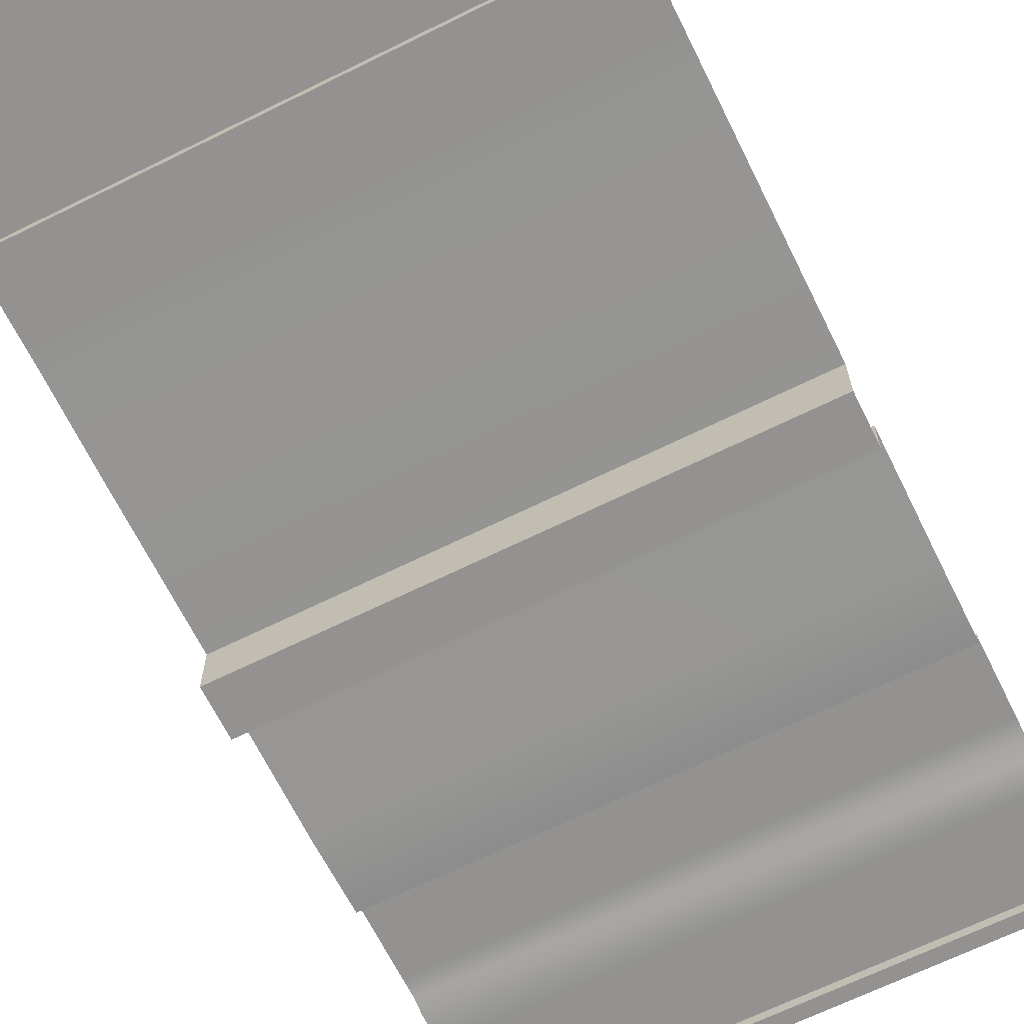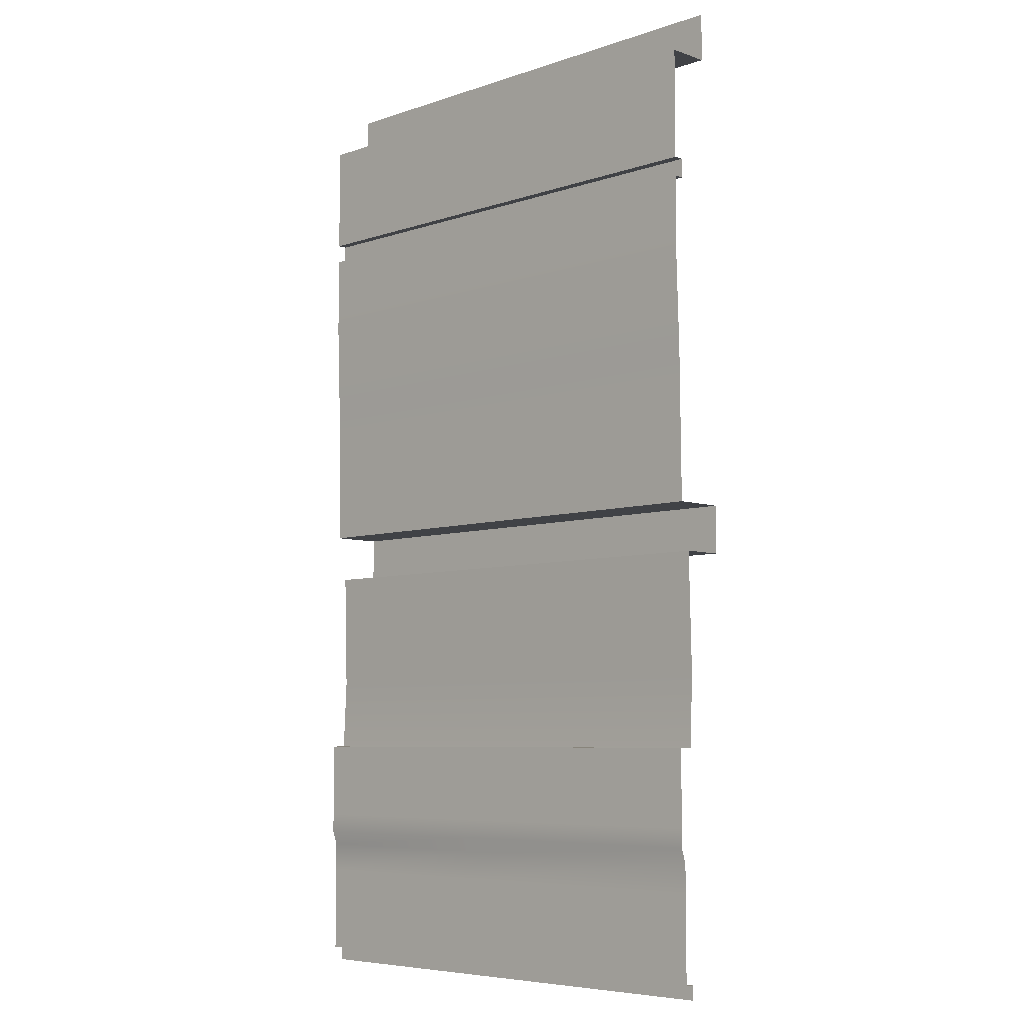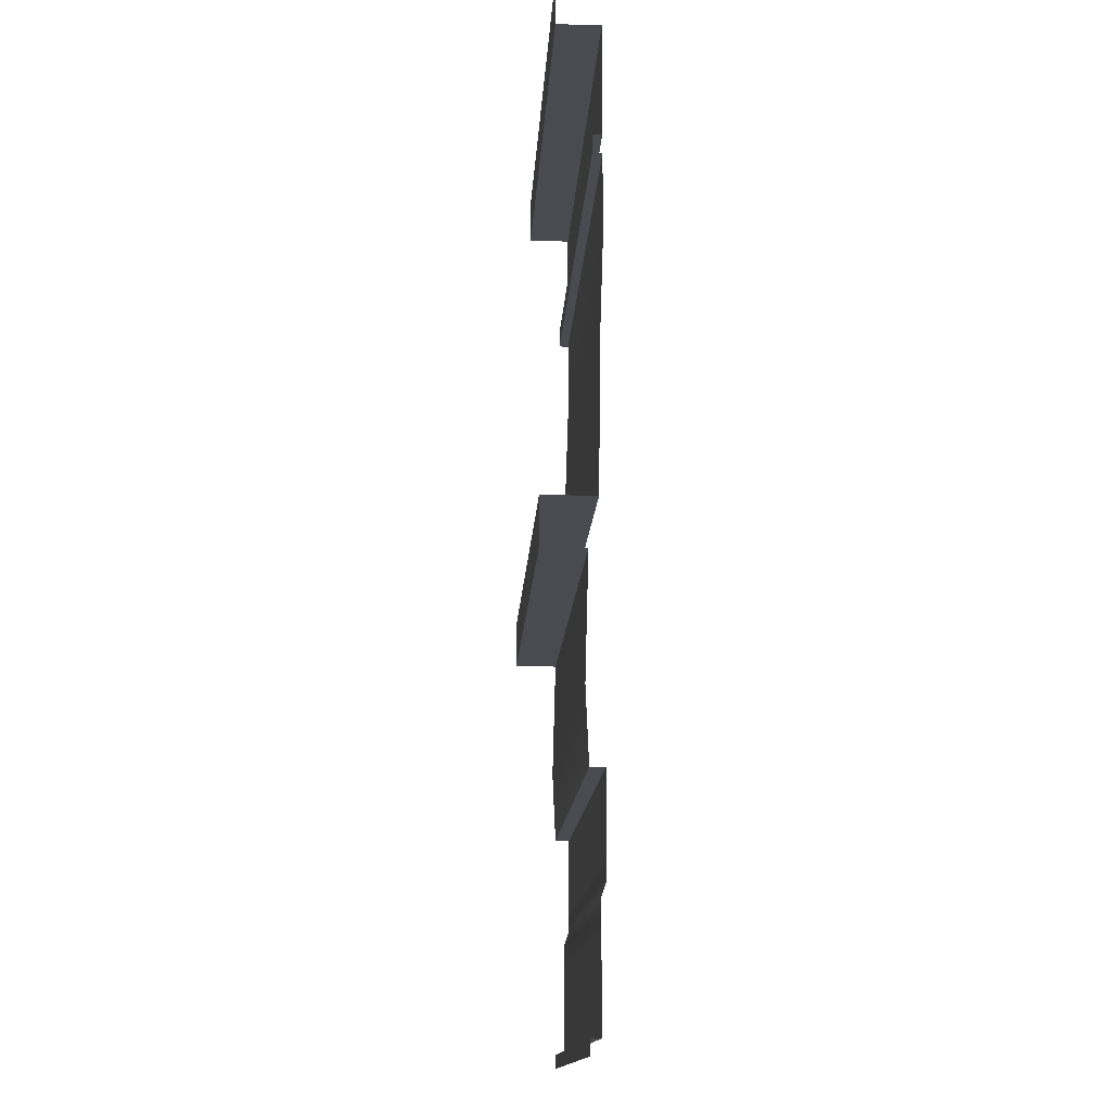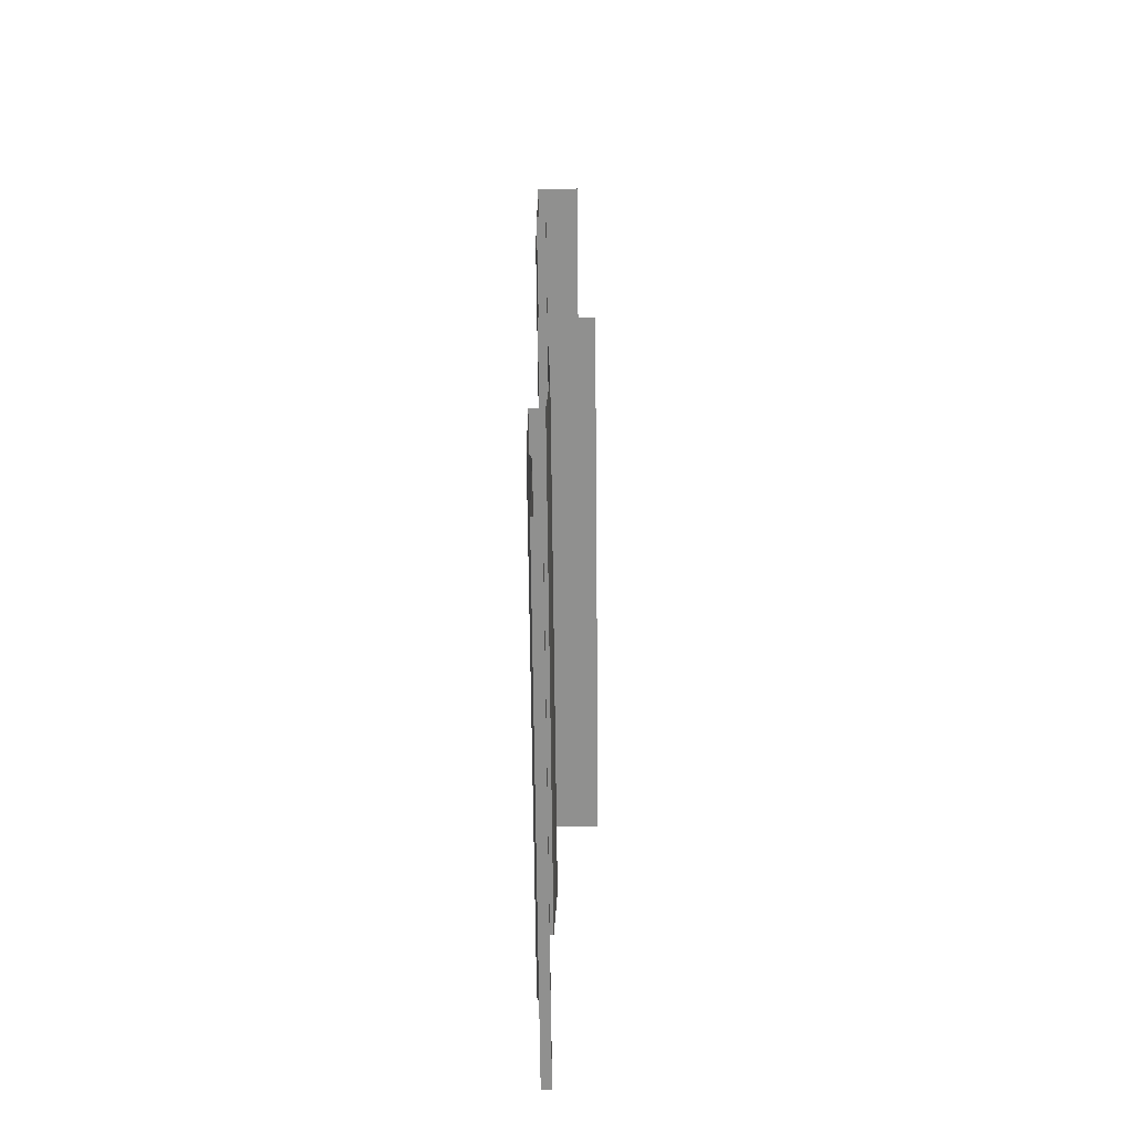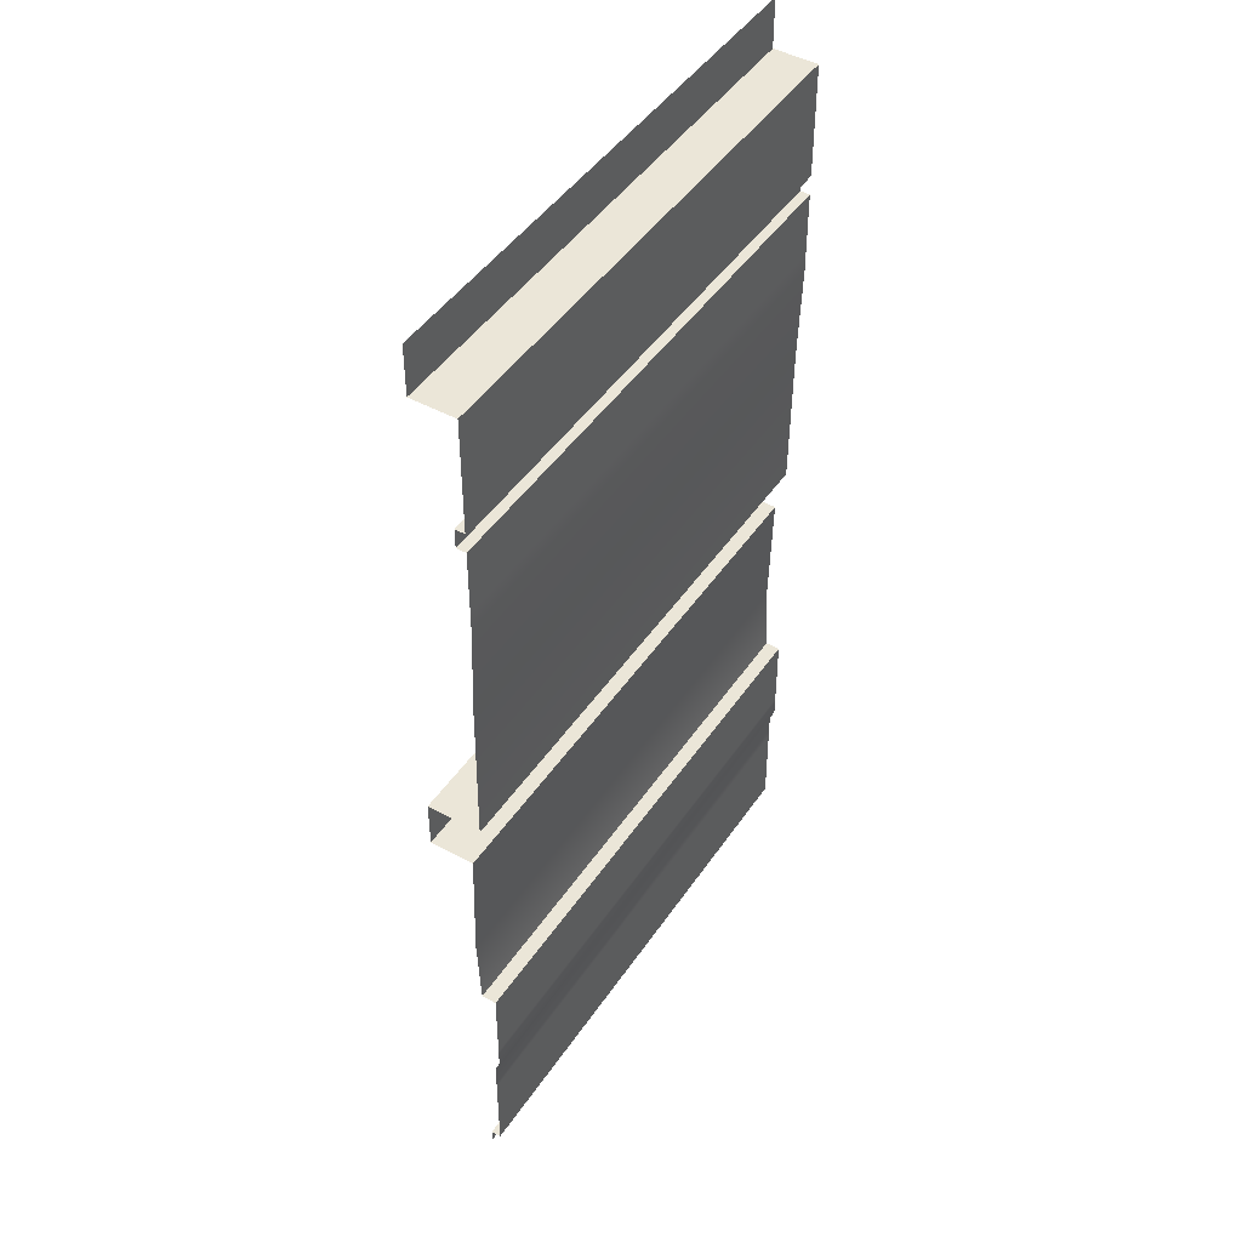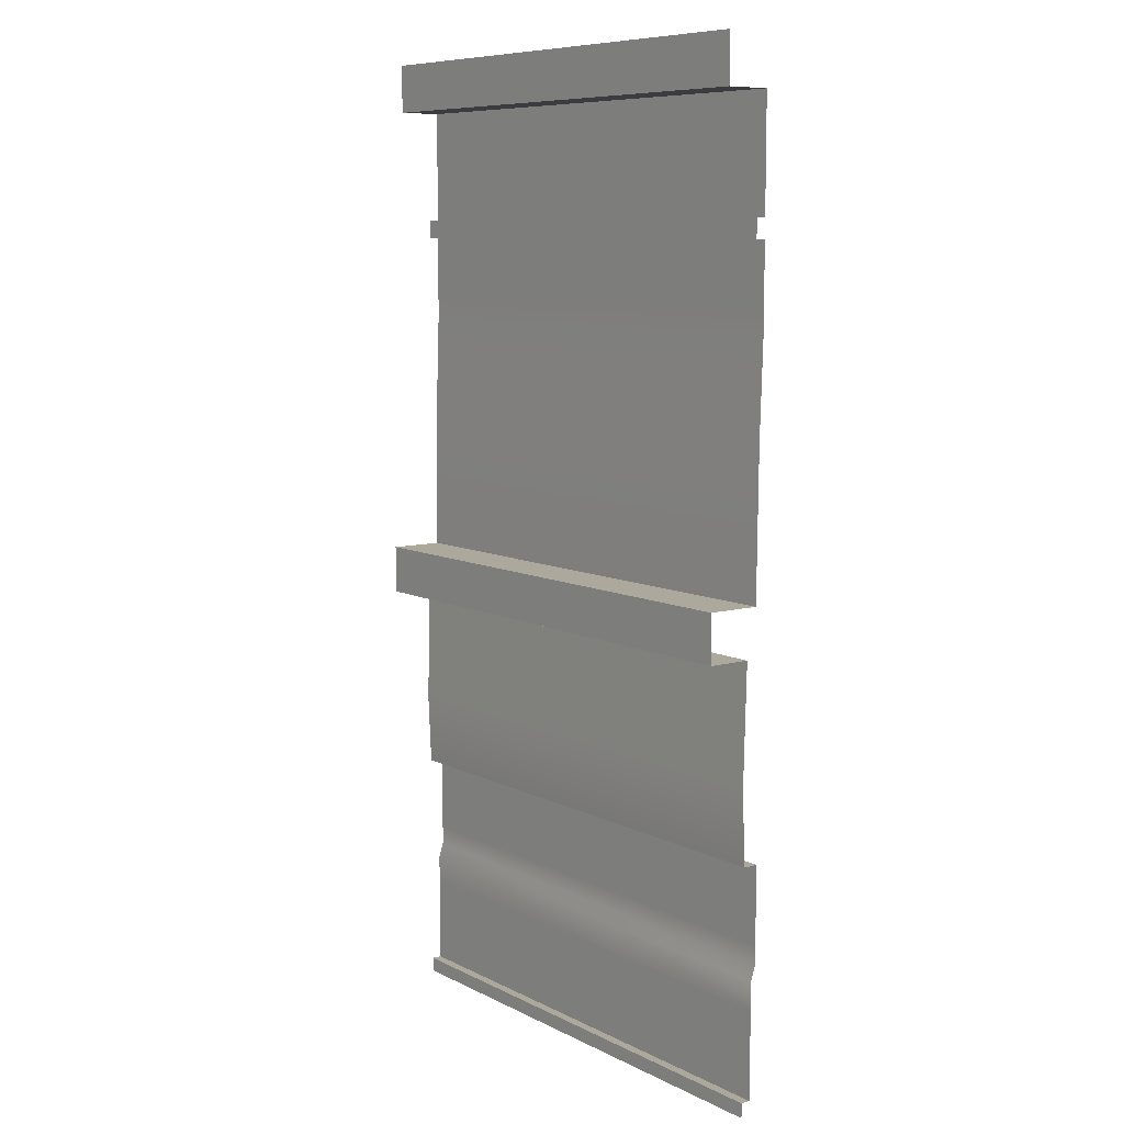
<metadata>
{"format":"obj","ext":"obj","renderer":"f3d","projection":"perspective","resolution":1024,"background":"white","views":[{"elev":-66.5,"azim":-153.6,"up":"+Z"},{"elev":-6.5,"azim":44.7,"up":"+Y"},{"elev":-14.5,"azim":-93.2,"up":"+Y"},{"elev":-65.5,"azim":90.6,"up":"+Y"},{"elev":46.1,"azim":-57.9,"up":"+Y"},{"elev":8.5,"azim":-126.9,"up":"+Y"}]}
</metadata>
<code>
g _room_wall01C02
v 1001 2399 -2772
v 1624 2399 -2772
v 1624 2369 -2772
v 1001 2369 -2772
v 549.2 2669 -2862
v 1001 2669 -2862
v 1001 2669 -2772
v 1001 929.2 -2782
v 1001 989.2 -2782
v 1624 989.2 -2782
v 1624 2469 -2772
v 1624 2439 -2772
v 1001 2439 -2772
v 1001 2469 -2772
v 549.2 749.2 -2782
v 1001 749.2 -2782
v 1001 749.2 -2802
v 549.2 749.2 -2802
v 549.2 2669 -2772
v 1624 749.2 -2802
v 1001 749.2 -2802
v 1001 749.2 -2782
v 1624 929.2 -2782
v 549.2 2439 -2772
v 549.2 2469 -2772
v 1001 2469 -2772
v 1001 989.2 -2782
v 1001 929.2 -2782
v 549.2 929.2 -2782
v 549.2 989.2 -2782
v 1624 2669 -2772
v 1001 2669 -2772
v 1001 2669 -2862
v 1624 749.2 -2782
v 1001 2439 -2772
v 549.2 2399 -2772
v 1001 2399 -2772
v 1001 2369 -2772
v 549.2 2369 -2772
v 1624 2669 -2862
f 3 1 2
f 1 3 4
f 7 5 6
f 5 7 19
f 10 8 9
f 8 10 23
f 13 11 12
f 11 13 14
f 17 15 16
f 15 17 18
f 22 20 21
f 20 22 34
f 26 24 25
f 24 26 35
f 29 27 28
f 27 29 30
f 33 31 32
f 31 33 40
f 38 36 37
f 36 38 39
v 549.2 989.2 -2782
v 549.2 1019 -2772
v 1001 1019 -2772
v 549.2 2229 -2772
v 549.2 2269 -2772
v 1001 2269 -2772
v 1001 2229 -2772
v 1001 2269 -2772
v 1624 2269 -2772
v 1624 2229 -2772
v 1001 989.2 -2782
v 1001 2229 -2772
v 1001 989.2 -2782
v 1001 1019 -2772
v 1624 1019 -2772
v 1624 989.2 -2782
f 43 41 42
f 41 43 51
f 46 44 45
f 44 46 52
f 49 47 48
f 47 49 50
f 55 53 54
f 53 55 56
v 1001 1369 -2809
v 1001 1619 -2802
v 1624 1619 -2802
v 1001 929.2 -2782
v 1624 929.2 -2782
v 1624 749.2 -2782
v 1001 2669 -2772
v 1624 2669 -2772
v 1624 2469 -2772
v 1001 2469 -2772
v 1001 749.2 -2782
v 549.2 749.2 -2782
v 549.2 929.2 -2782
v 1001 1219 -2802
v 549.2 1219 -2802
v 1624 1369 -2809
v 549.2 1369 -2809
v 549.2 1619 -2802
v 549.2 2669 -2772
v 549.2 2469 -2772
v 1624 1219 -2802
v 1001 2229 -2772
v 1624 2229 -2772
v 1624 2029 -2779
v 1001 2029 -2779
v 549.2 2029 -2779
v 549.2 2229 -2772
v 1624 1719 -2782
v 1001 1719 -2782
v 549.2 1719 -2782
f 61 62 60
f 67 60 62
f 60 67 69
f 68 69 67
f 74 58 73
f 57 73 58
f 73 57 71
f 70 71 57
f 58 59 57
f 72 57 59
f 57 72 70
f 77 70 72
f 79 80 78
f 81 78 80
f 78 81 83
f 82 83 81
f 85 80 84
f 80 85 81
f 86 81 85
f 81 86 82
f 64 65 63
f 66 63 65
f 63 66 75
f 76 75 66
v 1001 1219 -2772
v 549.2 1219 -2772
v 549.2 1219 -2802
v 1001 749.2 -2802
v 1624 749.2 -2802
v 1624 719.2 -2802
v 1001 1219 -2802
v 549.2 749.2 -2802
v 1001 749.2 -2802
v 1001 719.2 -2802
v 549.2 719.2 -2802
v 1624 1219 -2772
v 1001 1219 -2772
v 1001 1219 -2802
v 1001 2399 -2792
v 1001 2399 -2772
v 549.2 2399 -2772
v 549.2 2399 -2792
v 1001 719.2 -2802
v 1624 1219 -2802
v 1001 2439 -2772
v 1001 2439 -2792
v 549.2 2439 -2792
v 1001 2439 -2792
v 1001 2439 -2772
v 1624 2439 -2772
v 1624 2439 -2792
v 549.2 2439 -2772
v 1001 2399 -2772
v 1001 2399 -2792
v 1624 2399 -2792
v 1624 2399 -2772
f 89 87 88
f 87 89 93
f 92 90 91
f 90 92 105
f 96 94 95
f 94 96 97
f 100 98 99
f 98 100 106
f 103 101 102
f 101 103 104
f 109 107 108
f 107 109 114
f 112 110 111
f 110 112 113
f 117 115 116
f 115 117 118
v 1624 2439 -2792
v 1624 2399 -2792
v 1001 2399 -2792
v 1001 2439 -2792
v 1001 2439 -2792
v 1001 2399 -2792
v 549.2 2399 -2792
v 549.2 2439 -2792
f 121 119 120
f 119 121 122
f 125 123 124
f 123 125 126
v 1624 1019 -2772
v 1001 1019 -2772
v 1001 1059 -2772
v 1624 1059 -2772
v 1624 1219 -2772
v 1624 1179 -2772
v 1001 1179 -2772
v 549.2 1059 -2772
v 549.2 1179 -2772
v 1001 1219 -2772
v 549.2 1219 -2772
v 549.2 1019 -2772
f 128 138 134
f 137 136 135
f 133 135 136
f 135 133 134
f 129 134 133
f 134 129 128
f 127 128 129
f 129 130 127
f 130 129 132
f 133 132 129
f 132 133 131
f 136 131 133
v 1001 2369 -2772
v 1624 2369 -2772
v 1624 2269 -2772
v 1001 1619 -2892
v 1624 1619 -2892
v 1624 1619 -2802
v 1624 2669 -2862
v 1001 2669 -2862
v 1001 2769 -2862
v 549.2 2369 -2772
v 1001 2369 -2772
v 1001 2269 -2772
v 1001 1719 -2892
v 549.2 1719 -2892
v 549.2 1719 -2782
v 1001 1719 -2782
v 1001 2269 -2772
v 1001 1619 -2802
v 1001 1619 -2892
v 549.2 1619 -2892
v 549.2 1719 -2892
v 1001 1719 -2892
v 1001 1619 -2892
v 1001 1719 -2892
v 1624 1719 -2892
v 1624 1619 -2892
v 1001 1719 -2892
v 1001 1719 -2782
v 1624 1719 -2782
v 1624 1719 -2892
v 549.2 1619 -2802
v 549.2 1619 -2892
v 549.2 2269 -2772
v 549.2 2769 -2862
v 1001 2769 -2862
v 1001 2669 -2862
v 1624 2769 -2862
v 549.2 2669 -2862
f 141 139 140
f 139 141 155
f 144 142 143
f 142 144 156
f 169 142 156
f 142 169 170
f 147 145 146
f 145 147 175
f 150 148 149
f 148 150 171
f 153 151 152
f 151 153 154
f 159 157 158
f 157 159 160
f 163 161 162
f 161 163 164
f 167 165 166
f 165 167 168
f 174 172 173
f 172 174 176

</code>
